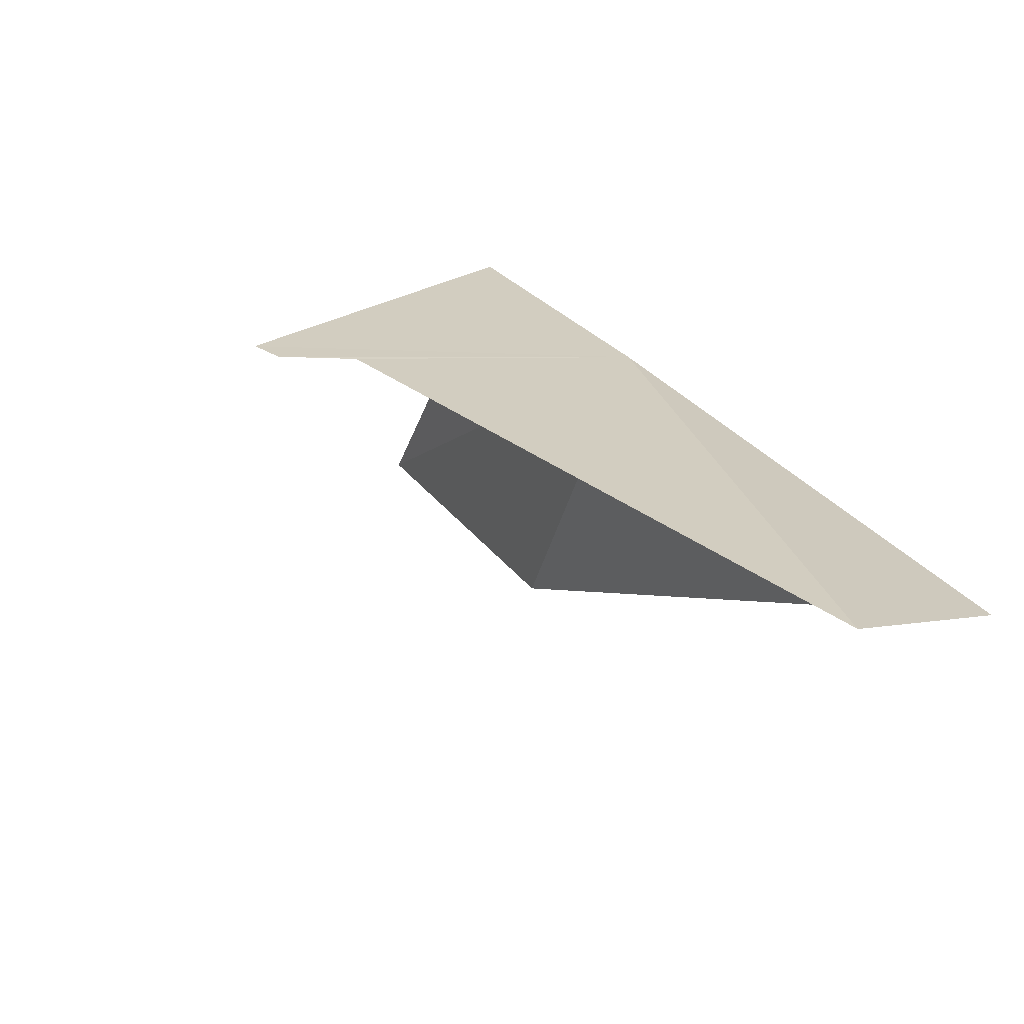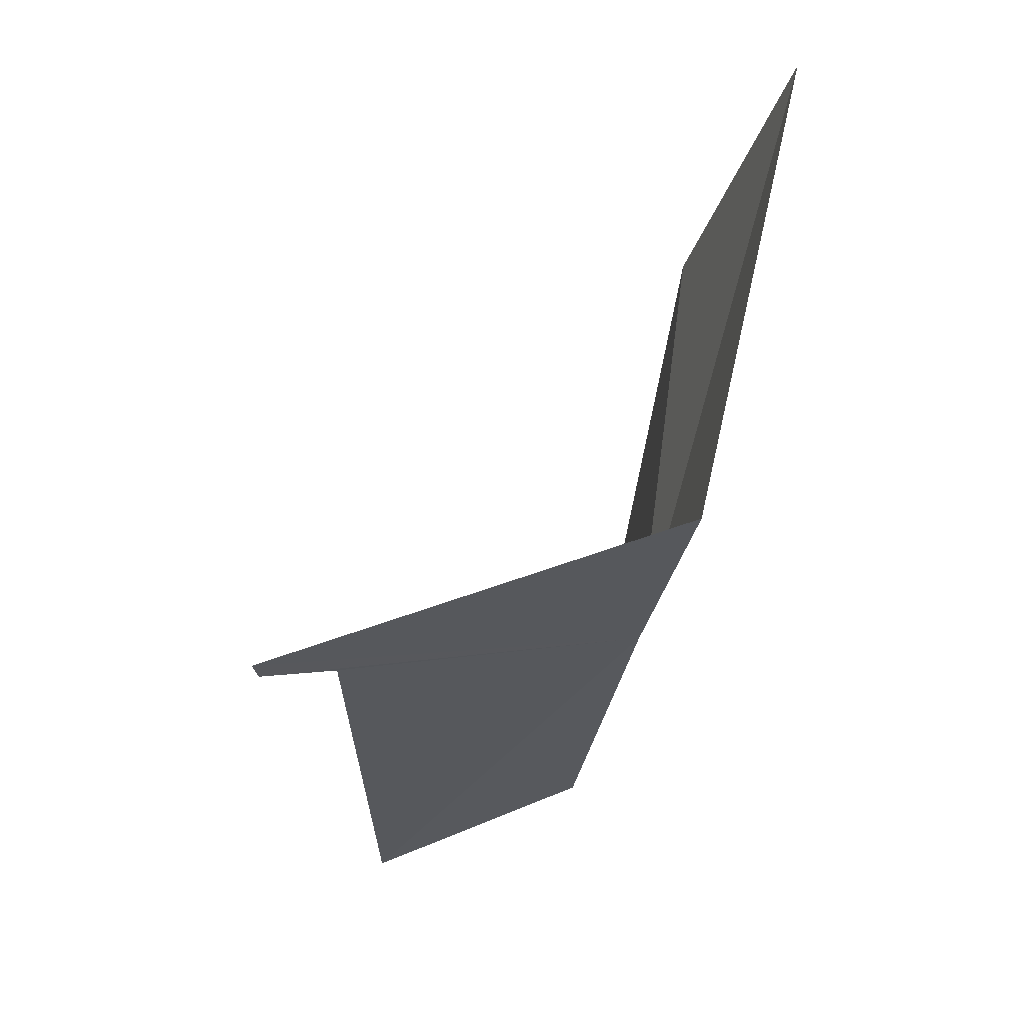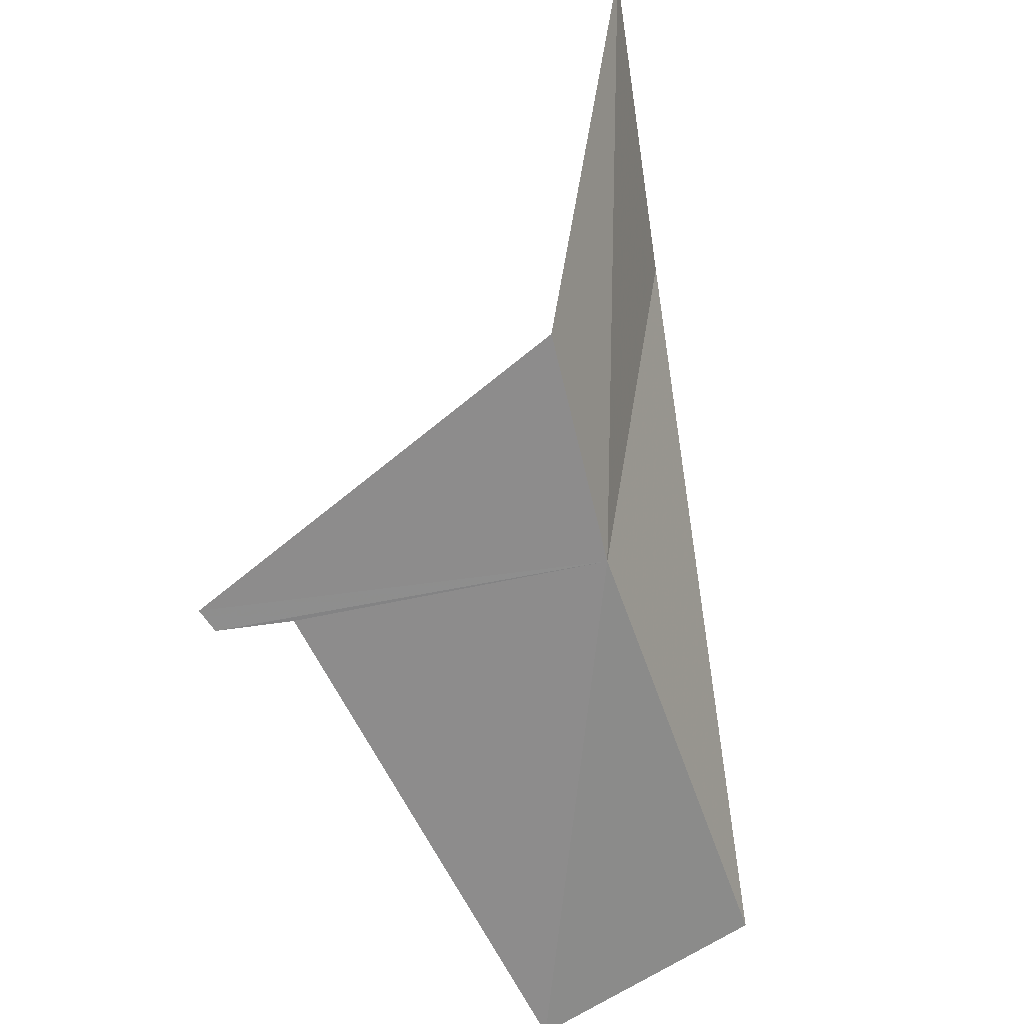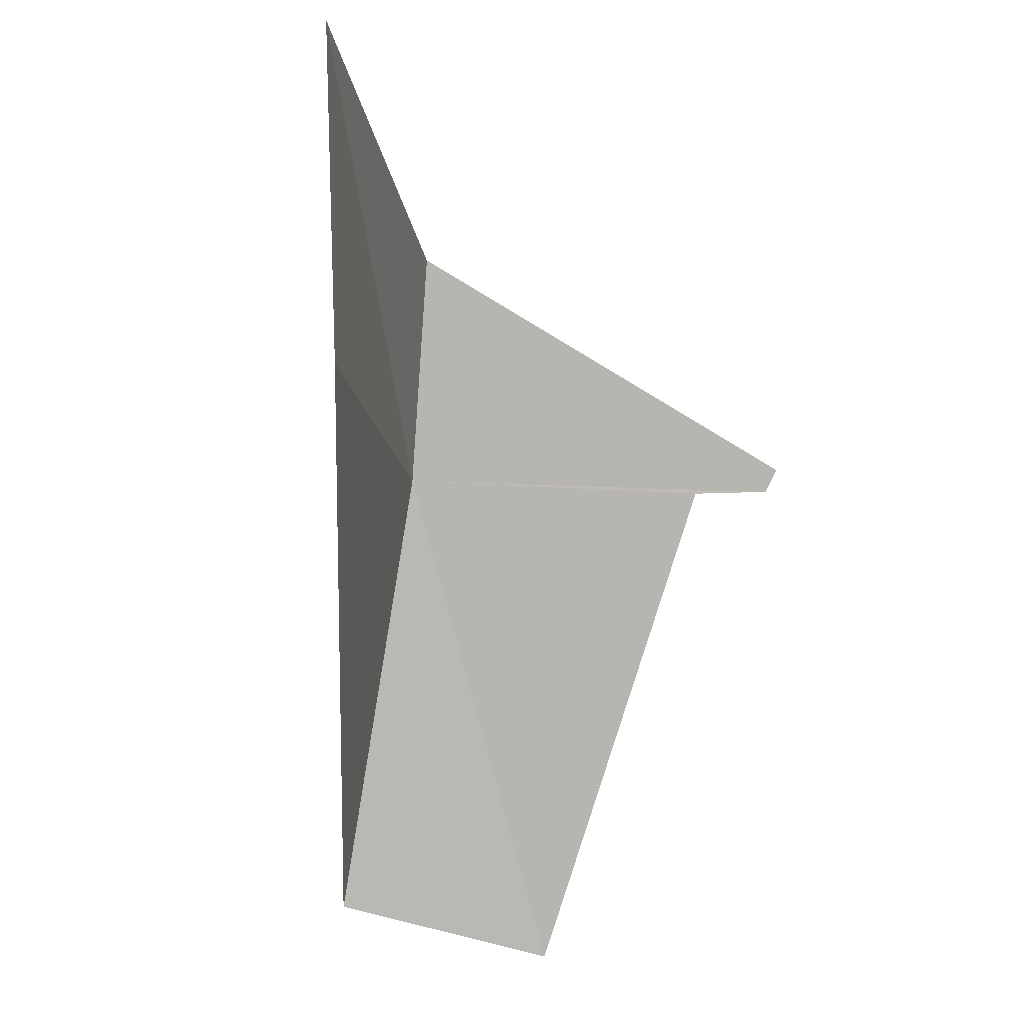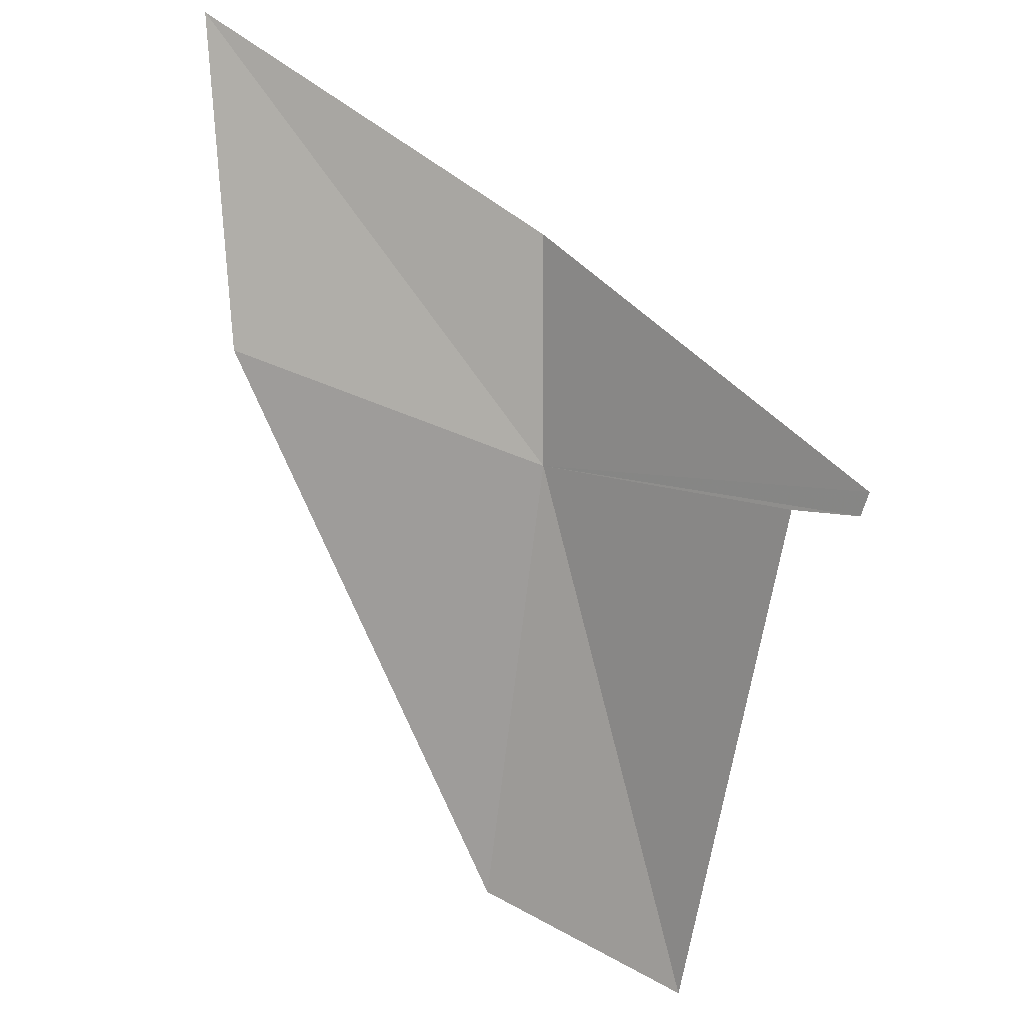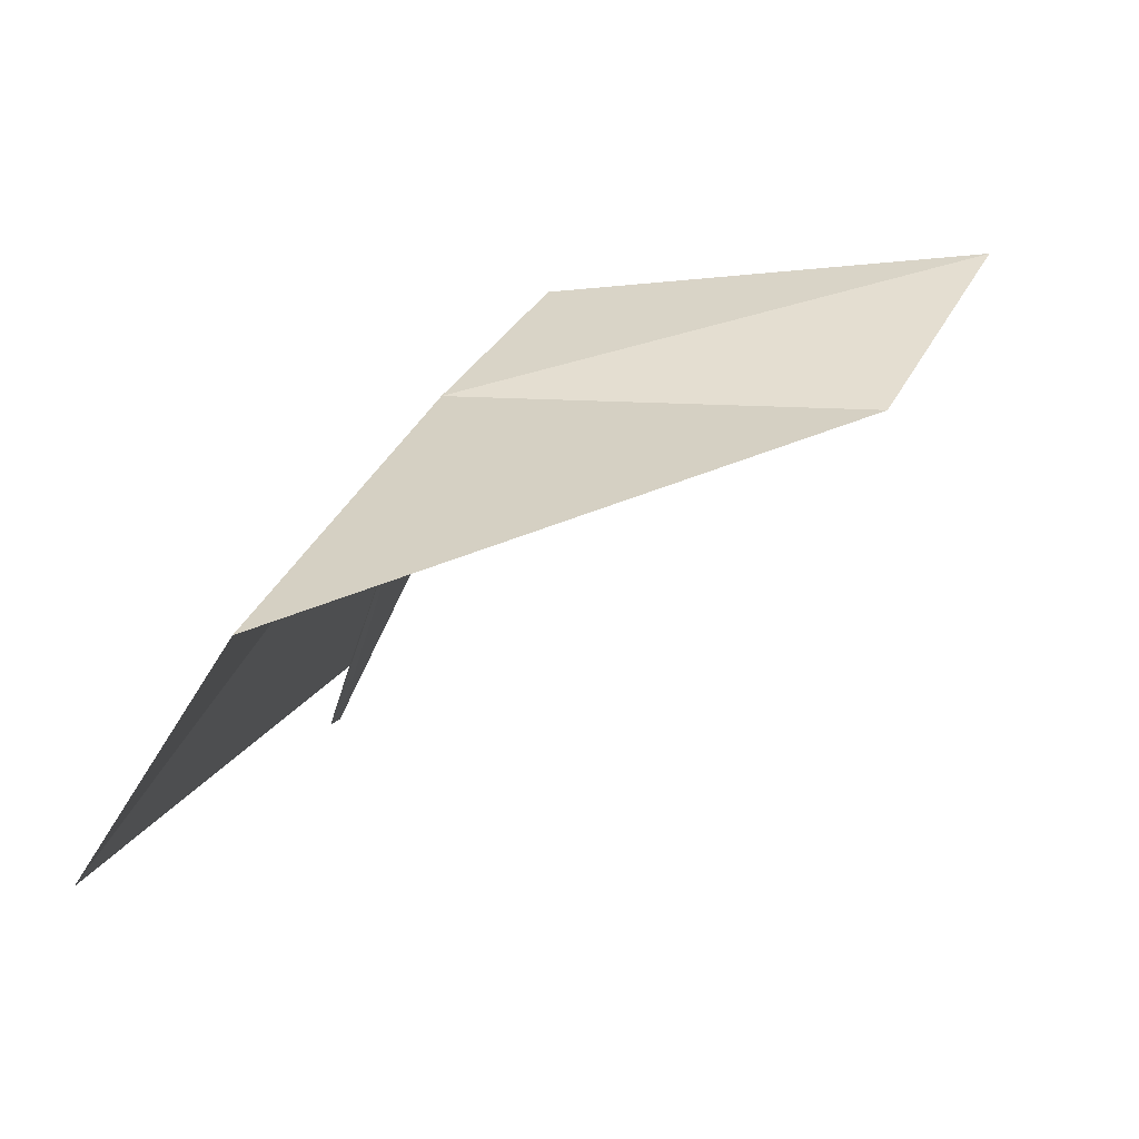
<metadata>
{"format":"obj","ext":"obj","renderer":"f3d","projection":"perspective","resolution":1024,"background":"white","views":[{"elev":-38.5,"azim":157.2,"up":"+Y"},{"elev":-1.6,"azim":139.4,"up":"+Z"},{"elev":-35.1,"azim":167.5,"up":"+Z"},{"elev":70.4,"azim":-23.1,"up":"+Z"},{"elev":-24.7,"azim":40.8,"up":"+Y"},{"elev":-27.8,"azim":-103.1,"up":"+Y"}]}
</metadata>
<code>
v -139.7 -24.31 70.93
v -139.5 -23.17 73.3
v -139.3 -23.48 71.44
v -138 -24.92 70.82
v -140 -24.3 72.62
v -139.9 -26.5 69.7
v -138.4 -24.87 70.8
v -138.1 -24.99 70.77
v -140.8 -25.94 70.09
f 1 2 3
f 1 3 4
f 1 5 2
f 1 8 7
f 1 4 8
f 1 6 9
f 1 9 5
f 1 7 6

</code>
